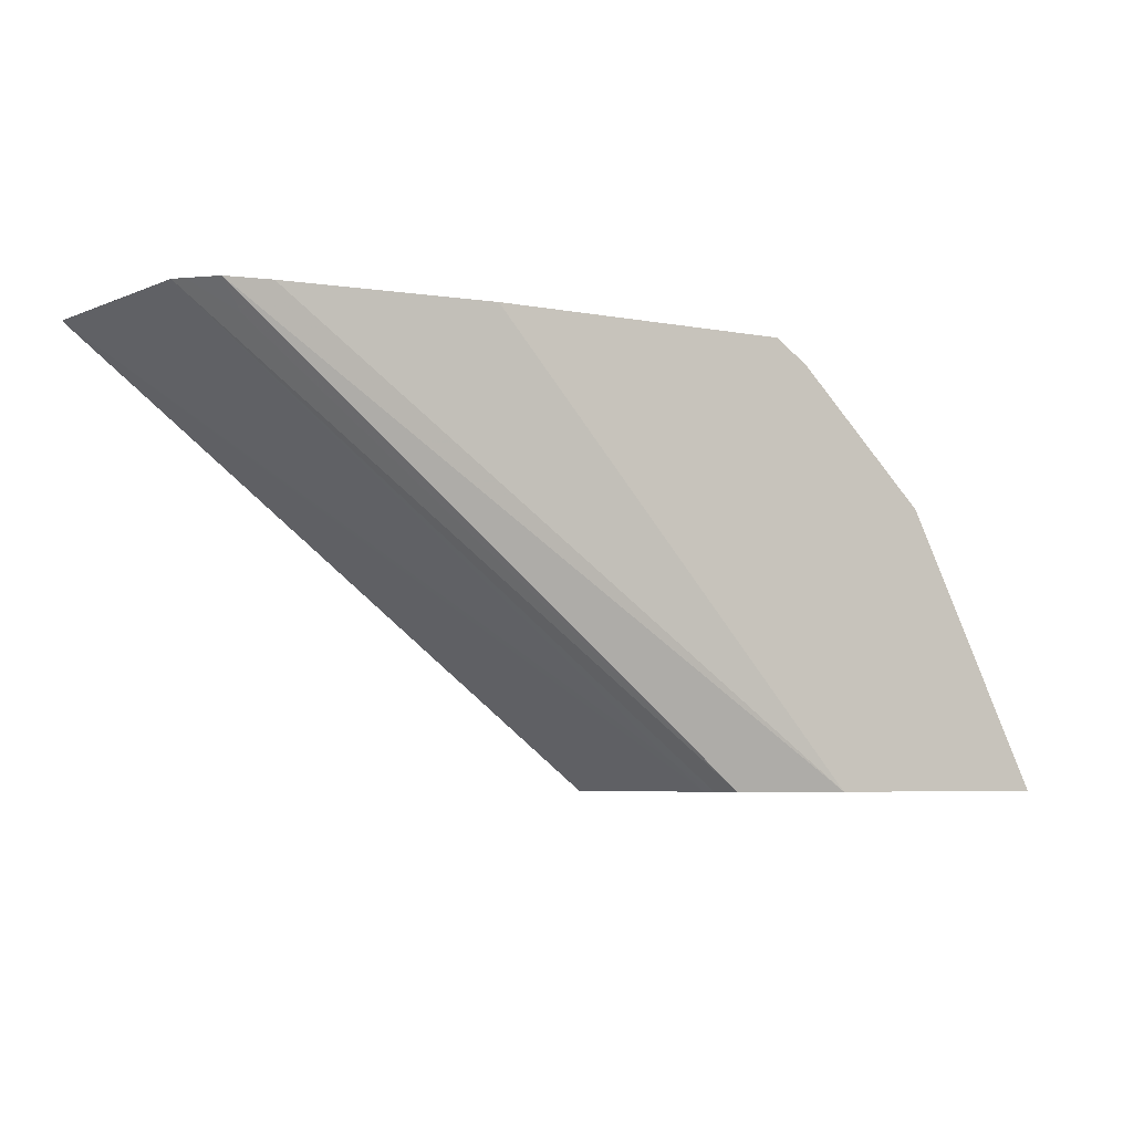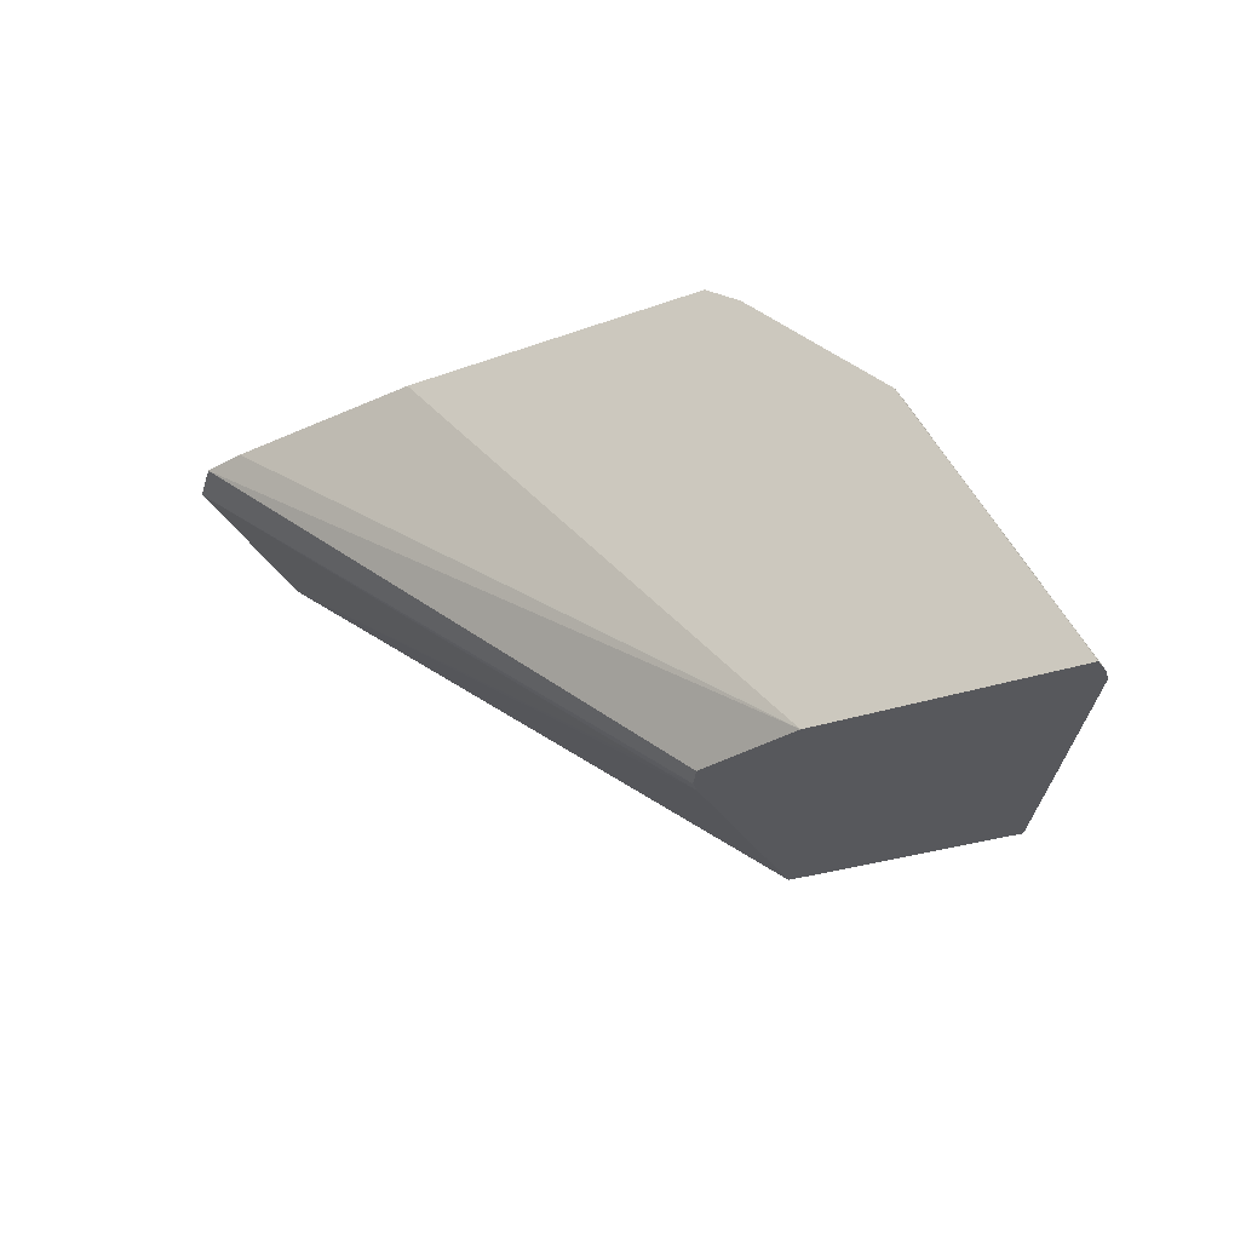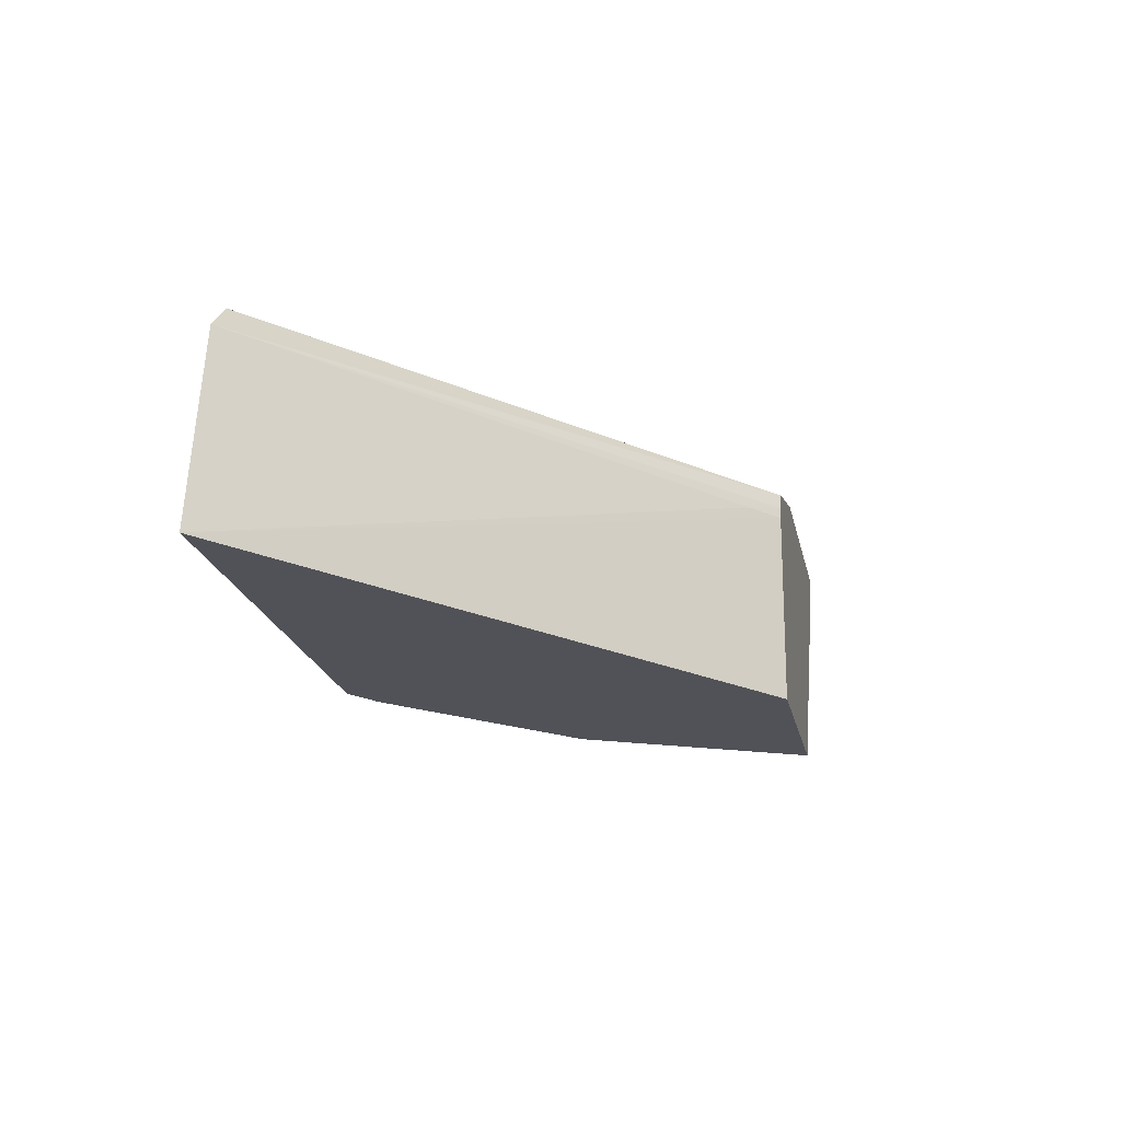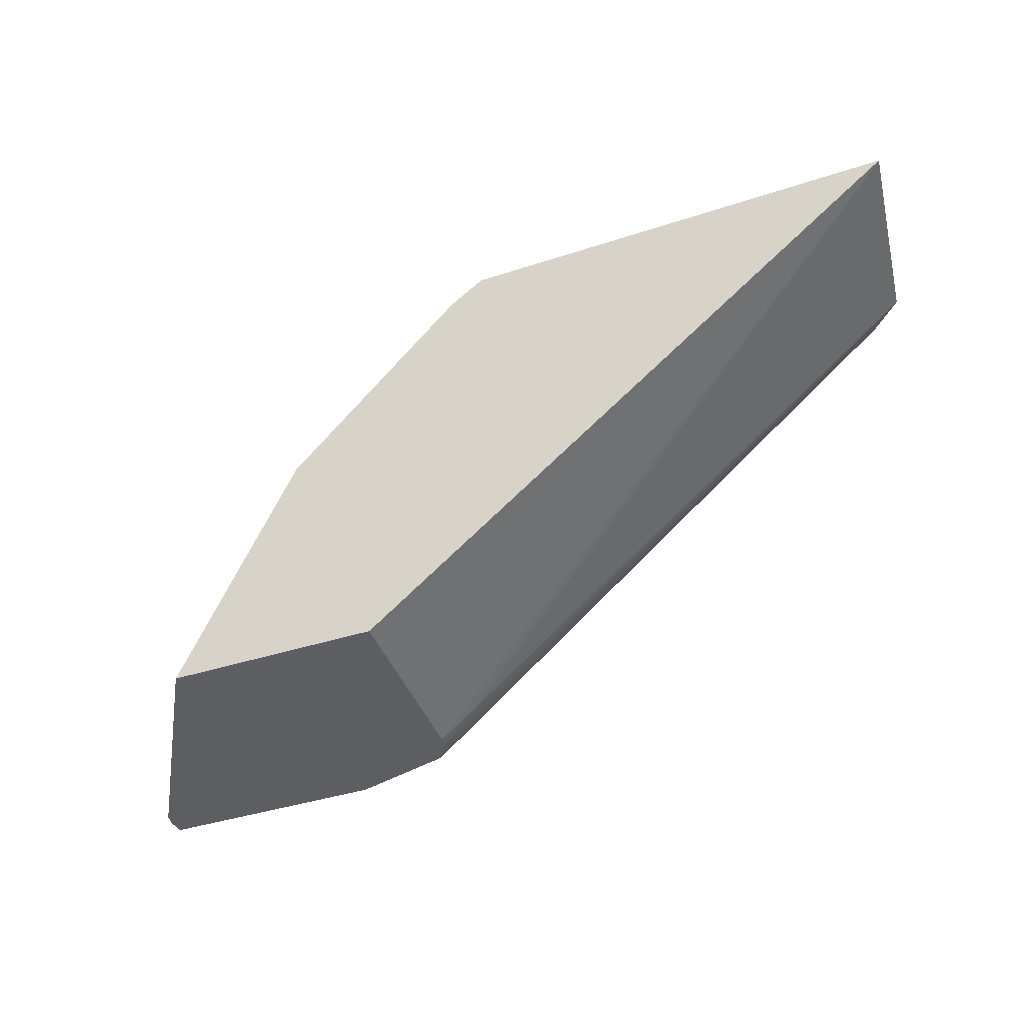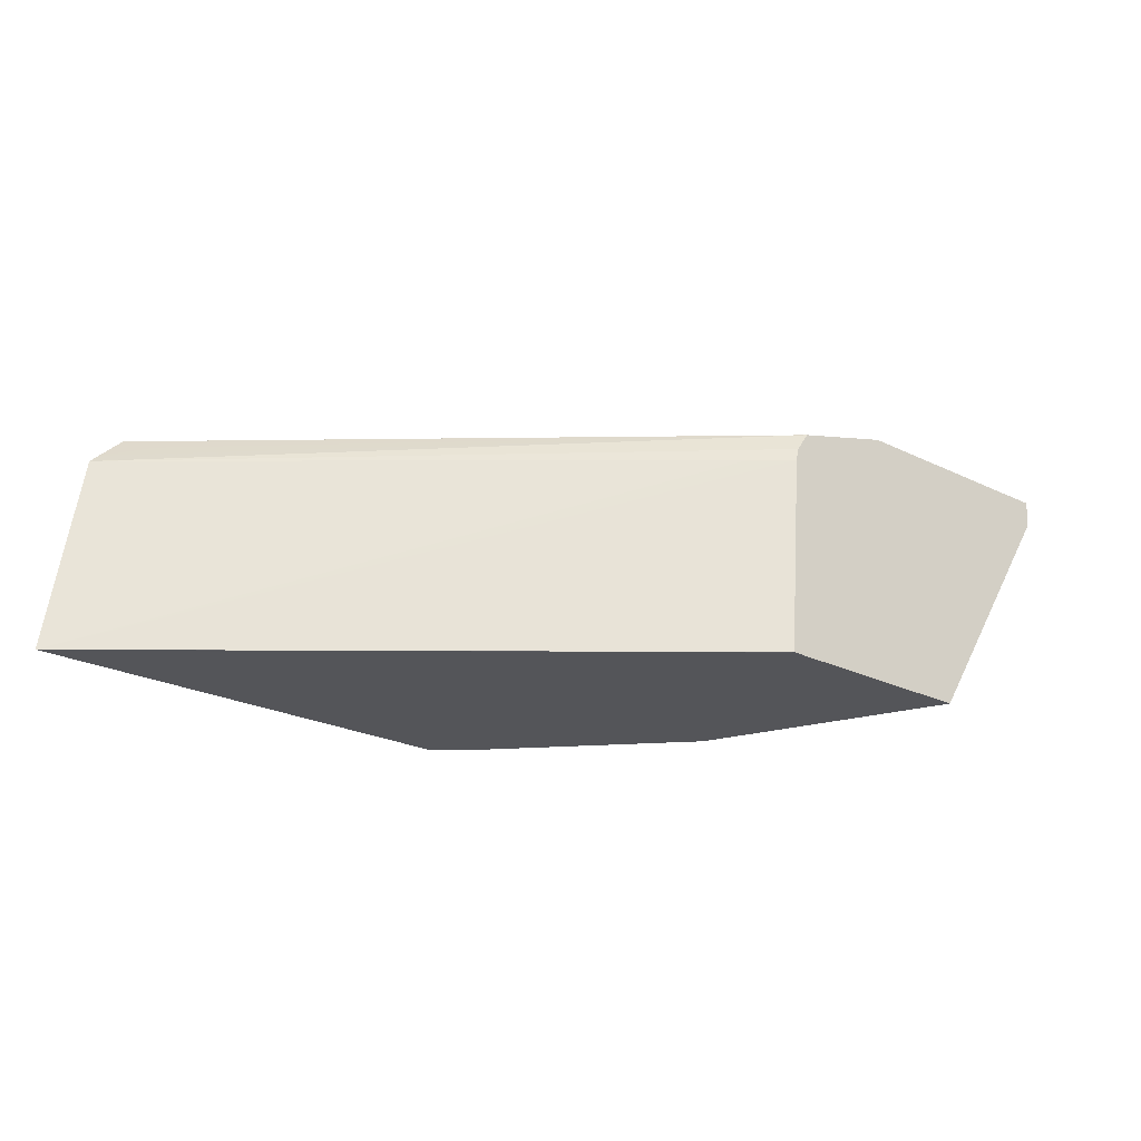
<metadata>
{"format":"obj","ext":"obj","renderer":"f3d","projection":"perspective","resolution":1024,"background":"white","views":[{"elev":-5.8,"azim":150.0,"up":"+Z"},{"elev":-28.4,"azim":-151.3,"up":"+Z"},{"elev":-21.4,"azim":102.1,"up":"+Y"},{"elev":-38.5,"azim":22.7,"up":"+Z"},{"elev":-24.6,"azim":141.4,"up":"+Y"}]}
</metadata>
<code>
v -0.5362 -0.2258 0.226
v -0.5362 -0.2181 0.226
v -0.5349 -0.231 0.226
v -0.5331 -0.2258 0.2321
v -0.5331 -0.2181 0.2321
v -0.4367 -0.2181 0.226
v -0.5206 -0.2384 0.2509
v -0.5175 -0.2352 0.2588
v -0.5269 -0.2258 0.2446
v -0.4703 -0.3333 0.226
v -0.5269 -0.2181 0.2446
v -0.3926 -0.2305 0.226
v -0.4341 -0.2181 0.229
v -0.1882 -0.227 0.4116
v -0.1694 -0.2305 0.4116
v -0.5018 -0.2384 0.2885
v -0.4686 -0.3333 0.2294
v -0.4624 -0.3333 0.242
v -0.4516 -0.3333 0.2635
v -0.4986 -0.2352 0.2964
v -0.5081 -0.2258 0.2823
v -0.518 -0.2181 0.2623
v -0.3886 -0.3333 0.226
v -0.387 -0.2391 0.226
v -0.1694 -0.2305 0.4116
v -0.1788 -0.2352 0.3999
v -0.1591 -0.2407 0.4116
v -0.1552 -0.2446 0.4116
v -0.2758 -0.2181 0.4116
v -0.483 -0.2384 0.3262
v -0.4328 -0.3333 0.3011
v -0.4798 -0.2352 0.334
v -0.4992 -0.2181 0.3
v -0.4893 -0.2258 0.3199
v -0.3786 -0.3332 0.226
v -0.3777 -0.3333 0.2271
v -0.3857 -0.2446 0.226
v -0.37 -0.2446 0.2384
v -0.1415 -0.3333 0.4116
v -0.4057 -0.2181 0.4116
v -0.4247 -0.3333 0.3172
v -0.4202 -0.3333 0.3262
v -0.4767 -0.2258 0.345
v -0.4804 -0.2181 0.3376
v -0.3305 -0.3333 0.4116
v -0.4202 -0.2181 0.4014
v -0.4057 -0.2258 0.4116
v -0.4014 -0.3333 0.345
v -0.4391 -0.2258 0.3826
v -0.4767 -0.2181 0.345
v -0.3998 -0.2399 0.4116
v -0.345 -0.3333 0.4014
v -0.4202 -0.2258 0.4014
v -0.4391 -0.2181 0.3826
v -0.4039 -0.2332 0.4116
v -0.3638 -0.3333 0.3826
f 23 35 36
f 21 44 33
f 21 34 44
f 20 32 34
f 16 31 30
f 24 28 38
f 16 32 20
f 16 30 32
f 15 27 25
f 14 27 15
f 14 28 27
f 20 34 21
f 14 40 47
f 14 45 39
f 14 51 45
f 14 55 51
f 14 47 55
f 14 29 40
f 13 29 14
f 12 28 24
f 12 27 28
f 12 26 27
f 24 38 37
f 12 25 26
f 14 39 28
f 25 27 26
f 43 49 54
f 30 31 41
f 12 15 25
f 51 55 53
f 49 52 53
f 49 56 52
f 47 53 55
f 46 49 53
f 46 54 49
f 45 51 52
f 43 56 49
f 43 48 56
f 43 50 44
f 28 39 38
f 43 54 50
f 40 53 47
f 40 46 53
f 37 38 39
f 35 39 36
f 35 37 39
f 34 43 44
f 51 53 52
f 32 42 43
f 32 43 34
f 30 42 32
f 30 41 42
f 42 48 43
f 10 18 17
f 2 40 29
f 10 31 19
f 3 8 9
f 3 7 8
f 2 13 6
f 2 29 13
f 2 46 40
f 2 54 46
f 2 50 54
f 2 44 50
f 2 33 44
f 2 22 33
f 2 11 22
f 2 5 11
f 1 5 2
f 1 4 5
f 1 3 4
f 1 10 3
f 1 23 10
f 1 37 35
f 1 24 37
f 1 12 24
f 1 6 12
f 1 2 6
f 10 19 18
f 3 9 4
f 3 10 7
f 1 35 23
f 4 11 5
f 10 41 31
f 4 9 11
f 10 42 41
f 10 48 42
f 10 52 56
f 10 45 52
f 10 39 45
f 10 36 39
f 10 23 36
f 9 22 11
f 9 33 22
f 9 21 33
f 10 56 48
f 8 20 21
f 6 13 14
f 8 21 9
f 6 15 12
f 7 20 8
f 7 10 17
f 7 16 20
f 7 17 18
f 7 18 19
f 7 19 31
f 7 31 16
f 6 14 15

</code>
